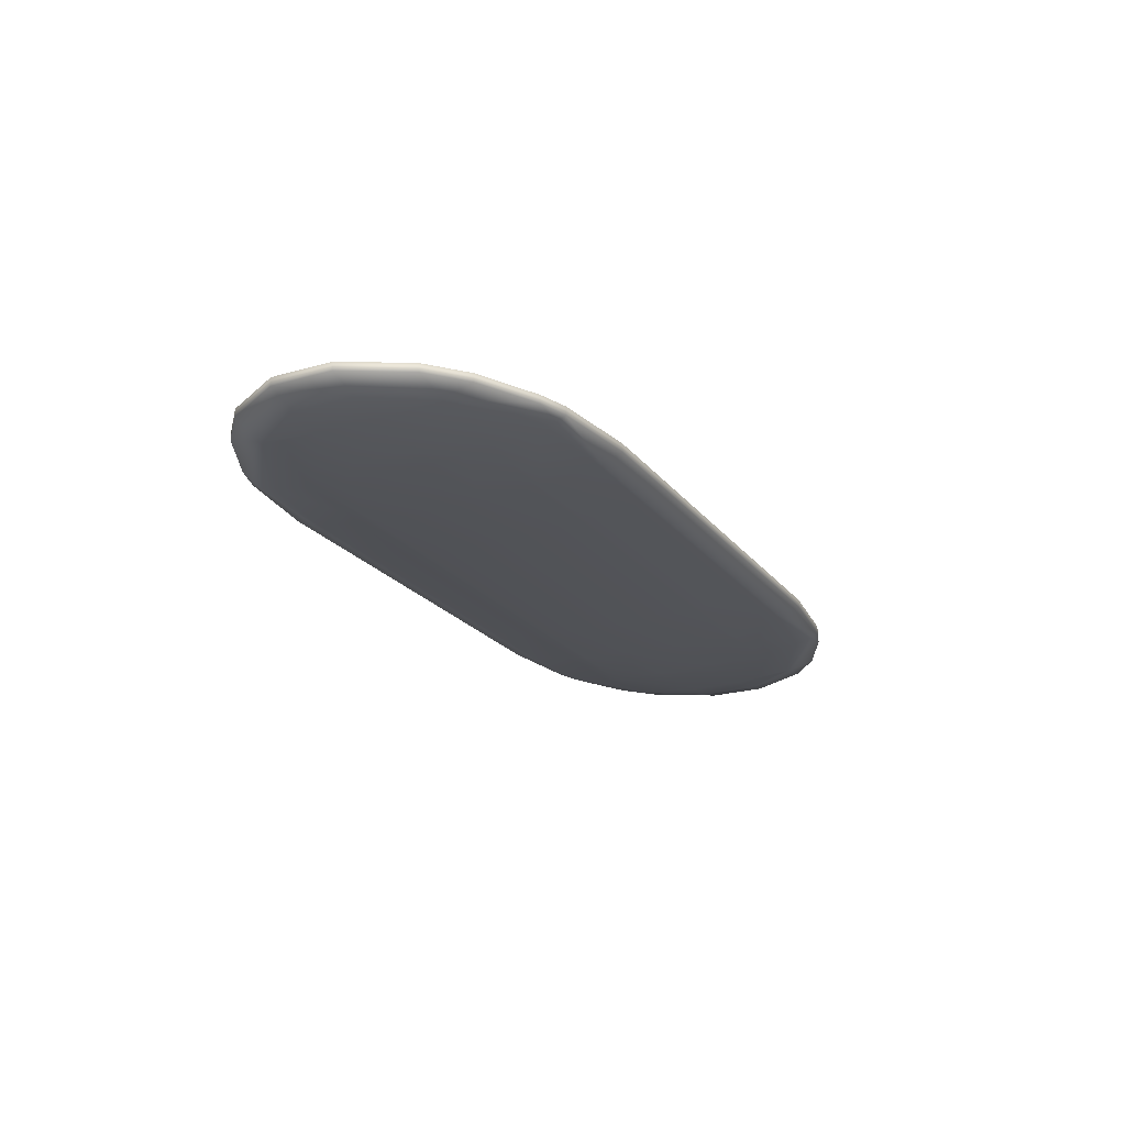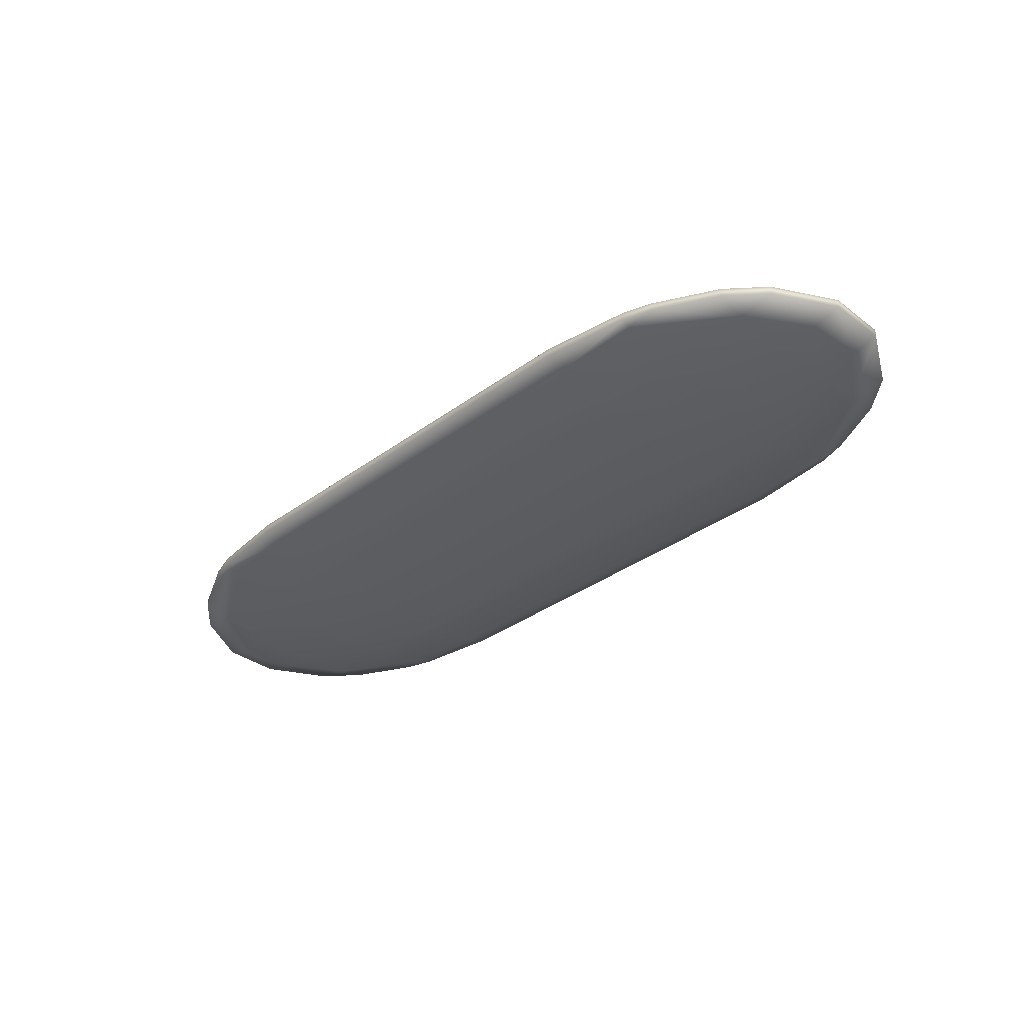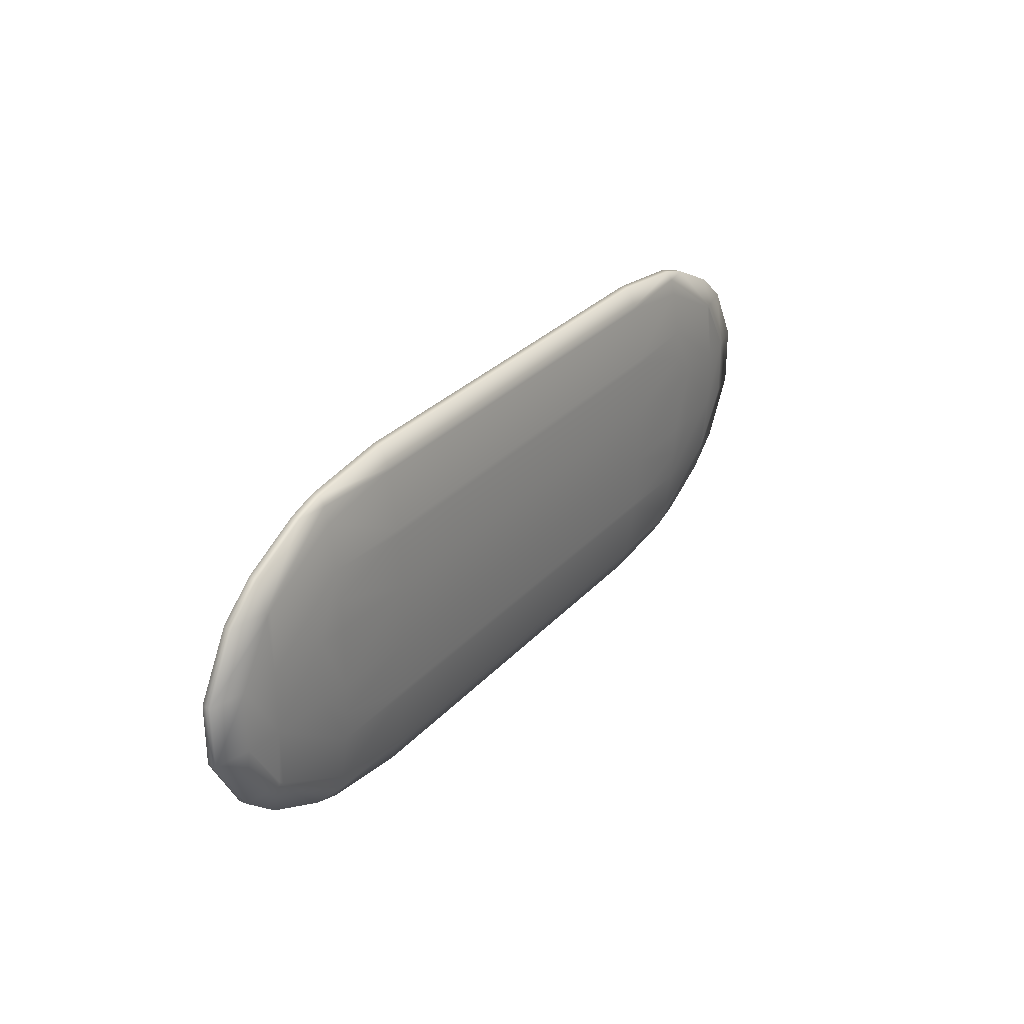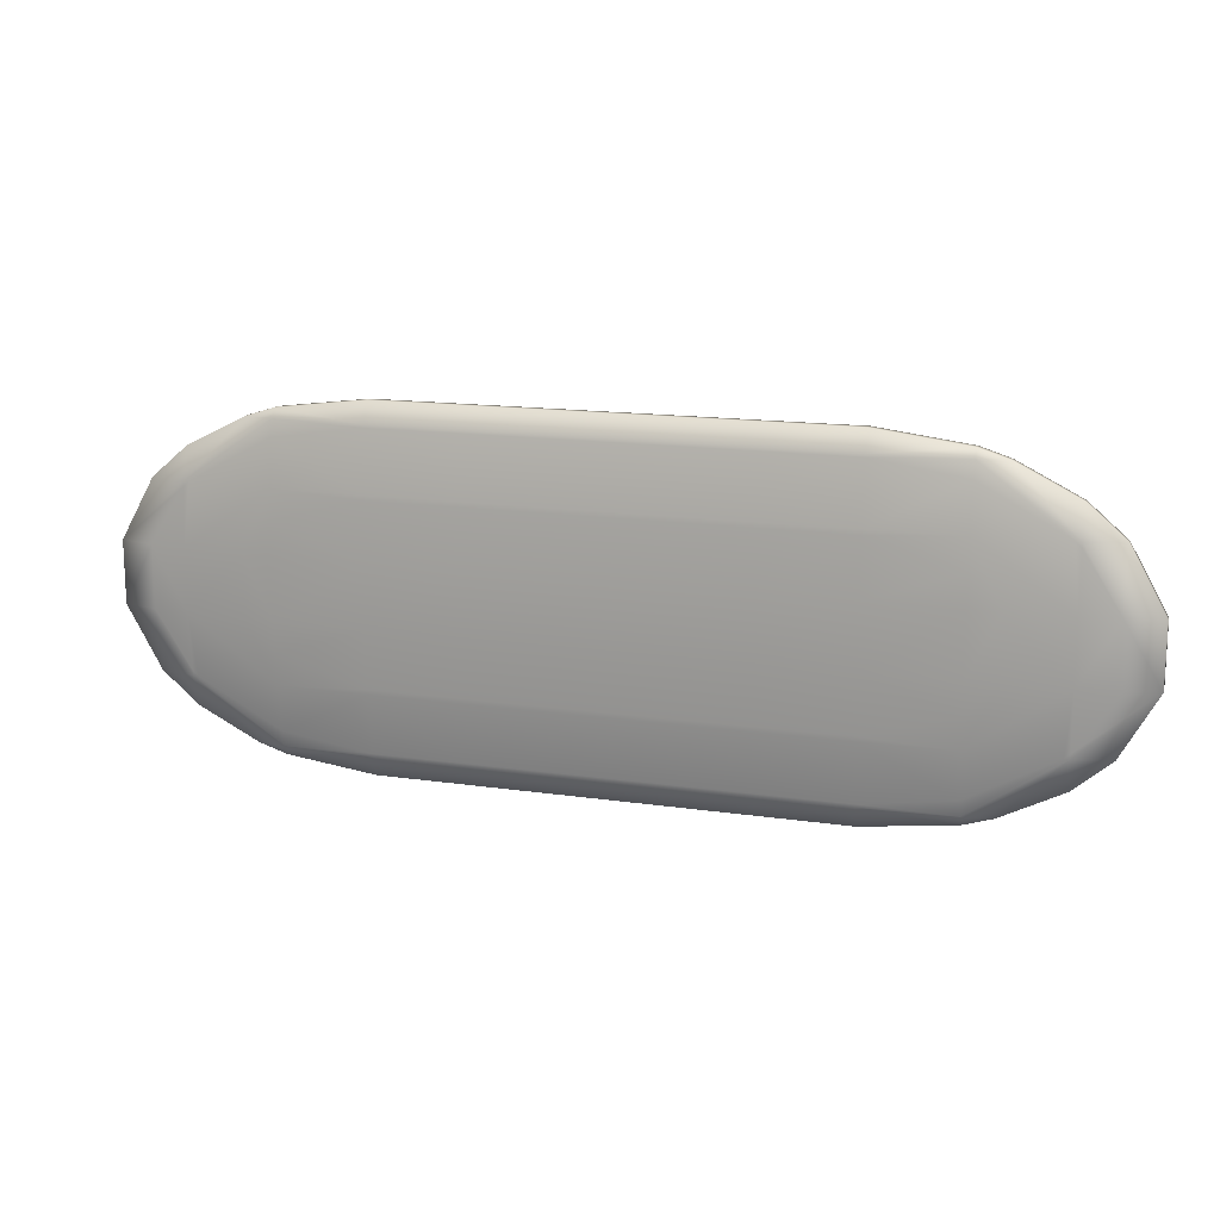
<metadata>
{"format":"obj","ext":"obj","renderer":"f3d","projection":"perspective","resolution":1024,"background":"white","views":[{"elev":-21.7,"azim":117.1,"up":"+Y"},{"elev":-34.5,"azim":44.7,"up":"+Y"},{"elev":29.1,"azim":123.2,"up":"+Z"},{"elev":15.0,"azim":-162.5,"up":"+Z"}]}
</metadata>
<code>
o Mball
v -1.676 0.1547 0.6913
v -1.006 0.09461 1.131
v -1.006 0.1547 0.6913
v -1.676 0.09461 1.131
v -1.006 0.08934 1.152
v -1.676 0.03154 1.306
v -1.676 0.08934 1.152
v -1.006 -0.03154 1.306
v -1.006 0.03154 1.306
v -1.676 -0.03154 1.306
v -1.006 -0.08934 1.152
v -2.347 -0.03154 1.221
v -1.676 -0.08934 1.152
v -2.347 -0.06348 1.152
v -1.676 -0.09461 1.131
v -2.347 -0.09461 1.032
v -1.676 -0.1547 0.6913
v -2.347 -0.1412 0.6913
v -1.676 -0.1577 0.6528
v -2.347 -0.1577 0.4639
v -1.676 -0.1787 0.2304
v -2.347 -0.1672 0.2304
v -1.676 -0.1787 -0.2304
v -2.347 -0.1577 -0.4639
v -2.347 -0.1672 -0.2304
v -1.676 -0.1577 -0.6528
v -2.347 -0.1412 -0.6913
v -1.676 -0.1547 -0.6913
v -3.018 -0.1264 -0.2304
v -2.977 -0.09461 -0.6913
v -2.565 -0.1577 -0.2304
v -3.018 -0.09461 -0.6528
v -3.018 -0.08934 -0.6913
v -2.565 -0.03154 -1.152
v -2.347 -0.06348 -1.152
v -2.347 -0.09461 -1.032
v -2.565 0.03154 -1.152
v -3.018 -0.03154 -0.9234
v -3.018 0.03154 -0.9234
v -2.977 0.09461 -0.6913
v -2.347 0.06348 -1.152
v -3.018 0.08934 -0.6913
v -2.347 0.09461 -1.032
v -2.347 0.1412 -0.6913
v -2.565 0.1577 -0.2304
v -3.018 0.1264 -0.2304
v -2.347 0.1577 -0.4639
v -2.347 0.1672 -0.2304
v -2.565 0.1577 0.2304
v -2.347 0.1577 0.4639
v -2.347 0.1672 0.2304
v -3.018 0.1264 0.2304
v -2.977 0.09461 0.6913
v -2.347 0.1412 0.6913
v -3.018 0.09461 0.6528
v -3.018 0.08934 0.6913
v -2.565 0.03154 1.152
v -2.347 0.06348 1.152
v -2.347 0.09461 1.032
v -3.018 -0.03154 0.9234
v -2.565 -0.03154 1.152
v -2.347 0.03154 1.221
v -3.287 0.03154 0.6913
v -3.018 0.03154 0.9234
v -3.287 -0.03154 0.6913
v -3.018 -0.08934 0.6913
v -3.546 -0.03154 0.2304
v -3.018 -0.09461 0.6528
v -3.287 -0.09461 0.2304
v -3.018 -0.1264 0.2304
v -3.287 -0.09461 -0.2304
v -3.546 0.03154 0.2304
v -3.546 -0.03154 -0.2304
v -3.287 0.09461 0.2304
v -3.546 0.03154 -0.2304
v -3.287 0.09461 -0.2304
v -3.018 0.09461 -0.6528
v -3.287 0.03154 -0.6913
v -3.287 -0.03154 -0.6913
v -2.977 -0.09461 0.6913
v -1.676 0.1577 0.6528
v -1.676 0.1787 -0.2304
v -1.676 0.1787 0.2304
v -1.006 0.1787 -0.2304
v -1.006 0.1787 0.2304
v -1.676 0.1577 -0.6528
v -1.006 0.1577 -0.6528
v -0.3353 0.1787 -0.2304
v -0.3353 0.1577 -0.6528
v 0.3353 0.1787 -0.2304
v 0.3353 0.1577 -0.6528
v 0.3353 0.1547 -0.6913
v -0.3353 0.1547 -0.6913
v -0.3353 0.09461 -1.131
v 0.3353 0.09461 -1.131
v 0.3353 0.08934 -1.152
v -0.3353 0.08934 -1.152
v -0.3353 0.03154 -1.306
v 0.3353 0.03154 -1.306
v 0.3353 -0.03154 -1.306
v -0.3353 -0.03154 -1.306
v 0.3353 -0.08934 -1.152
v -0.3353 -0.08934 -1.152
v -0.3353 -0.09461 -1.131
v 0.3353 -0.09461 -1.131
v 0.3353 -0.1547 -0.6913
v -0.3353 -0.1547 -0.6913
v 0.3353 -0.1577 -0.6528
v -0.3353 -0.1577 -0.6528
v 0.3353 -0.1787 -0.2304
v -0.3353 -0.1787 -0.2304
v 0.3353 -0.1787 0.2304
v -0.3353 -0.1577 0.6528
v 0.3353 -0.1577 0.6528
v 0.3353 -0.1547 0.6913
v -0.3353 -0.1547 0.6913
v 0.3353 -0.09461 1.131
v -0.3353 -0.09461 1.131
v 0.3353 -0.08934 1.152
v -0.3353 -0.08934 1.152
v -0.3353 -0.03154 1.306
v 0.3353 -0.03154 1.306
v -0.3353 0.03154 1.306
v 0.3353 0.03154 1.306
v -0.3353 0.08934 1.152
v 0.3353 0.08934 1.152
v -0.3353 0.09461 1.131
v 0.3353 0.09461 1.131
v 0.3353 0.1547 0.6913
v -0.3353 0.1547 0.6913
v 0.3353 0.1577 0.6528
v -0.3353 0.1787 0.2304
v 0.3353 0.1787 0.2304
v 1.006 0.1787 0.2304
v 1.006 0.1787 -0.2304
v 1.676 0.1787 -0.2304
v 1.006 0.1577 -0.6528
v 1.676 0.1577 -0.6528
v 1.006 0.1547 -0.6913
v 1.676 0.1547 -0.6913
v 1.006 0.09461 -1.131
v 1.676 0.09461 -1.131
v 1.676 0.08934 -1.152
v 1.006 0.08934 -1.152
v 1.006 0.03154 -1.306
v 1.676 0.03154 -1.306
v 1.676 -0.03154 -1.306
v 1.006 -0.03154 -1.306
v 1.676 -0.08934 -1.152
v 1.006 -0.08934 -1.152
v 1.006 -0.09461 -1.131
v 1.676 -0.09461 -1.131
v 2.347 -0.06348 -1.152
v 2.347 -0.09461 -1.032
v 1.676 -0.1547 -0.6913
v 2.347 -0.1412 -0.6913
v 1.676 -0.1577 -0.6528
v 2.347 -0.1577 -0.4639
v 1.676 -0.1787 -0.2304
v 2.347 -0.1672 -0.2304
v 1.676 -0.1787 0.2304
v 2.347 -0.1672 0.2304
v 1.006 -0.1787 -0.2304
v 1.006 -0.1577 0.6528
v 1.676 -0.1577 0.6528
v 1.676 -0.1547 0.6913
v 1.006 -0.1547 0.6913
v 1.006 -0.09461 1.131
v 1.676 -0.09461 1.131
v 1.676 -0.08934 1.152
v 1.006 -0.08934 1.152
v 1.006 -0.03154 1.306
v 1.676 -0.03154 1.306
v 1.006 0.03154 1.306
v 1.676 0.03154 1.306
v 2.347 0.03154 1.221
v 2.347 -0.03154 1.221
v 1.676 0.08934 1.152
v 2.347 0.06348 1.152
v 1.676 0.09461 1.131
v 2.347 0.09461 1.032
v 1.676 0.1547 0.6913
v 2.347 0.1412 0.6913
v 1.676 0.1577 0.6528
v 2.347 0.1577 0.4639
v 1.676 0.1787 0.2304
v 2.347 0.1672 0.2304
v 2.565 0.1577 0.2304
v 2.347 0.1672 -0.2304
v 3.018 0.1264 -0.2304
v 2.565 0.1577 -0.2304
v 2.347 0.1412 -0.6913
v 2.977 0.09461 -0.6913
v 3.018 0.09461 -0.6528
v 3.018 0.08934 -0.6913
v 2.347 0.06348 -1.152
v 2.565 0.03154 -1.152
v 3.018 0.03154 -0.9234
v 3.018 -0.03154 -0.9234
v 2.565 -0.03154 -1.152
v 2.347 -0.03154 -1.221
v 2.347 0.03154 -1.221
v 3.287 0.03154 -0.6913
v 3.287 -0.03154 -0.6913
v 3.018 -0.08934 -0.6913
v 3.546 -0.03154 -0.2304
v 3.018 -0.09461 -0.6528
v 3.287 -0.09461 -0.2304
v 3.018 -0.1264 -0.2304
v 3.287 -0.09461 0.2304
v 3.018 -0.09461 0.6528
v 3.018 -0.1264 0.2304
v 3.287 -0.03154 0.6913
v 3.018 -0.08934 0.6913
v 3.287 0.03154 0.6913
v 3.546 -0.03154 0.2304
v 3.546 0.03154 0.2304
v 3.018 -0.03154 0.9234
v 3.018 0.03154 0.9234
v 3.018 0.08934 0.6913
v 2.565 0.03154 1.152
v 2.347 -0.06348 1.152
v 2.977 -0.09461 0.6913
v 2.565 -0.03154 1.152
v 2.347 -0.09461 1.032
v 2.347 -0.1412 0.6913
v 3.546 0.03154 -0.2304
v 3.287 0.09461 0.2304
v 3.287 0.09461 -0.2304
v 2.565 -0.1577 0.2304
v 2.347 -0.1577 0.4639
v 2.977 -0.09461 -0.6913
v 2.347 0.09461 -1.032
v 3.018 0.1264 0.2304
v 3.018 0.09461 0.6528
v 2.347 0.1577 -0.4639
v 1.006 0.1577 0.6528
v 2.977 0.09461 0.6913
v 1.006 0.09461 1.131
v 1.006 0.1547 0.6913
v 2.565 -0.1577 -0.2304
v 1.006 -0.1577 -0.6528
v 1.006 -0.1547 -0.6913
v -1.006 0.1577 0.6528
v -0.3353 0.1577 0.6528
v 1.006 0.08934 1.152
v -1.006 -0.09461 1.131
v -1.006 -0.1577 0.6528
v -1.006 -0.1547 0.6913
v 1.006 -0.1787 0.2304
v -1.006 -0.1787 0.2304
v -0.3353 -0.1787 0.2304
v -1.006 -0.1577 -0.6528
v -1.006 -0.1787 -0.2304
v -1.006 -0.1547 -0.6913
v -1.006 -0.08934 -1.152
v -1.676 -0.09461 -1.131
v -1.006 -0.09461 -1.131
v -1.676 -0.03154 -1.306
v -1.676 -0.08934 -1.152
v -1.676 0.03154 -1.306
v -1.006 -0.03154 -1.306
v -1.006 0.08934 -1.152
v -1.006 0.03154 -1.306
v -1.676 0.09461 -1.131
v -1.676 0.08934 -1.152
v -1.006 0.1547 -0.6913
v -1.006 0.09461 -1.131
v -2.347 0.03154 -1.221
v -2.347 -0.03154 -1.221
v -1.676 0.1547 -0.6913
v -2.565 -0.1577 0.2304
f 1 2 3
f 4 5 2
f 6 5 7
f 6 8 9
f 10 11 8
f 12 13 10
f 14 15 13
f 16 17 15
f 18 19 17
f 20 21 19
f 22 23 21
f 24 23 25
f 26 27 28
f 29 30 27
f 31 27 24
f 30 32 33
f 33 34 35
f 30 35 36
f 37 38 39
f 40 41 42
f 37 42 41
f 43 40 44
f 45 44 46
f 40 46 44
f 47 45 48
f 49 48 45
f 49 50 51
f 52 53 54
f 49 54 50
f 53 55 56
f 56 57 58
f 53 58 59
f 57 60 61
f 57 12 62
f 63 60 64
f 60 65 66
f 67 68 66
f 65 67 66
f 68 69 70
f 69 29 70
f 67 71 69
f 72 73 67
f 74 75 72
f 74 46 76
f 75 77 42
f 78 75 42
f 75 79 73
f 68 80 66
f 63 67 65
f 57 62 58
f 63 64 56
f 53 59 54
f 74 55 52
f 81 54 1
f 51 82 48
f 83 84 82
f 81 85 83
f 86 84 87
f 87 88 89
f 89 90 91
f 89 92 93
f 94 92 95
f 94 96 97
f 98 96 99
f 98 100 101
f 101 102 103
f 104 102 105
f 104 106 107
f 108 107 106
f 109 110 111
f 112 111 110
f 113 112 114
f 113 115 116
f 117 116 115
f 118 119 120
f 121 119 122
f 123 122 124
f 125 124 126
f 127 126 128
f 127 129 130
f 131 130 129
f 132 131 133
f 131 134 133
f 133 135 90
f 134 136 135
f 137 136 138
f 139 138 140
f 141 140 142
f 141 143 144
f 145 143 146
f 145 147 148
f 148 149 150
f 151 149 152
f 152 153 154
f 155 154 156
f 157 156 158
f 159 158 160
f 161 160 162
f 161 163 159
f 164 161 165
f 164 166 167
f 168 166 169
f 168 170 171
f 172 170 173
f 174 173 175
f 176 173 177
f 178 176 179
f 180 179 181
f 182 181 183
f 184 183 185
f 186 185 187
f 185 188 187
f 188 189 187
f 188 190 191
f 192 191 190
f 193 190 194
f 193 194 195
f 196 193 195
f 197 195 198
f 197 199 200
f 197 201 202
f 201 200 153
f 203 199 198
f 199 204 205
f 206 207 205
f 204 206 205
f 207 208 209
f 210 209 208
f 210 211 212
f 210 213 214
f 211 210 214
f 215 216 217
f 215 218 213
f 219 215 220
f 221 218 219
f 222 223 214
f 224 214 218
f 223 225 226
f 224 177 222
f 217 206 227
f 228 227 229
f 213 218 214
f 223 211 214
f 226 230 212
f 223 212 211
f 230 231 162
f 230 209 212
f 216 208 206
f 207 232 205
f 227 204 203
f 197 202 196
f 203 198 195
f 229 203 195
f 194 229 195
f 193 233 192
f 229 194 190
f 228 190 234
f 235 228 234
f 191 236 189
f 237 182 184
f 238 234 183
f 188 183 234
f 235 238 220
f 239 182 240
f 181 238 183
f 239 178 180
f 221 220 179
f 238 179 220
f 176 221 179
f 221 177 224
f 177 170 222
f 169 222 170
f 225 166 226
f 165 226 166
f 230 160 241
f 242 159 163
f 158 241 160
f 157 243 155
f 232 209 156
f 241 156 209
f 154 232 156
f 200 205 153
f 232 153 205
f 149 201 153
f 146 201 147
f 142 196 143
f 233 140 192
f 138 192 140
f 236 136 189
f 186 189 136
f 244 130 245
f 131 240 237
f 128 246 239
f 126 174 246
f 124 172 174
f 122 171 172
f 247 116 118
f 117 167 168
f 248 116 249
f 114 167 115
f 114 250 164
f 251 111 252
f 112 163 250
f 253 111 254
f 108 163 110
f 109 255 107
f 108 243 242
f 105 243 106
f 104 256 103
f 257 256 258
f 257 255 28
f 259 256 260
f 261 262 259
f 261 263 264
f 265 263 266
f 265 267 268
f 269 266 261
f 269 259 270
f 270 260 35
f 105 150 151
f 256 101 103
f 102 148 150
f 264 101 262
f 99 148 100
f 99 144 145
f 268 97 263
f 95 144 96
f 268 93 94
f 95 139 141
f 132 90 88
f 91 135 137
f 85 88 84
f 47 82 86
f 49 46 52
f 77 76 46
f 44 86 271
f 43 271 265
f 77 40 42
f 39 78 42
f 41 265 266
f 37 270 34
f 78 38 79
f 34 270 35
f 79 38 33
f 257 35 260
f 71 79 33
f 32 71 33
f 272 29 31
f 30 36 27
f 71 32 29
f 253 28 255
f 31 24 25
f 26 254 23
f 272 25 22
f 251 23 254
f 19 251 248
f 272 18 70
f 80 70 18
f 19 249 17
f 16 80 18
f 15 249 247
f 80 14 66
f 61 66 14
f 12 61 14
f 8 120 121
f 62 10 6
f 9 121 123
f 4 58 7
f 127 5 125
f 3 81 1
f 59 1 54
f 62 7 58
f 15 11 13
f 50 83 51
f 74 63 56
f 55 74 56
f 20 272 22
f 271 87 267
f 269 37 41
f 36 28 27
f 2 130 3
f 9 125 5
f 11 118 120
f 244 132 85
f 248 252 113
f 87 93 267
f 264 97 98
f 258 107 255
f 128 240 129
f 174 178 246
f 117 171 119
f 134 184 186
f 217 235 220
f 215 217 220
f 231 161 162
f 92 137 139
f 202 143 196
f 151 155 243
f 1 4 2
f 4 7 5
f 6 9 5
f 6 10 8
f 10 13 11
f 12 14 13
f 14 16 15
f 16 18 17
f 18 20 19
f 20 22 21
f 22 25 23
f 24 26 23
f 26 24 27
f 29 32 30
f 31 29 27
f 33 38 34
f 30 33 35
f 37 34 38
f 40 43 41
f 37 39 42
f 45 47 44
f 40 77 46
f 49 51 48
f 52 55 53
f 49 52 54
f 56 64 57
f 53 56 58
f 57 64 60
f 57 61 12
f 63 65 60
f 67 69 68
f 69 71 29
f 67 73 71
f 72 75 73
f 74 76 75
f 74 52 46
f 75 76 77
f 75 78 79
f 63 72 67
f 81 50 54
f 51 83 82
f 83 85 84
f 81 244 85
f 86 82 84
f 87 84 88
f 89 88 90
f 89 91 92
f 94 93 92
f 94 95 96
f 98 97 96
f 98 99 100
f 101 100 102
f 104 103 102
f 104 105 106
f 108 109 107
f 109 108 110
f 112 252 111
f 113 252 112
f 113 114 115
f 117 118 116
f 118 117 119
f 121 120 119
f 123 121 122
f 125 123 124
f 127 125 126
f 127 128 129
f 131 245 130
f 132 245 131
f 131 237 134
f 133 134 135
f 134 186 136
f 137 135 136
f 139 137 138
f 141 139 140
f 141 142 143
f 145 144 143
f 145 146 147
f 148 147 149
f 151 150 149
f 152 149 153
f 155 152 154
f 157 155 156
f 159 157 158
f 161 159 160
f 161 250 163
f 164 250 161
f 164 165 166
f 168 167 166
f 168 169 170
f 172 171 170
f 174 172 173
f 176 175 173
f 178 175 176
f 180 178 179
f 182 180 181
f 184 182 183
f 186 184 185
f 188 191 189
f 188 234 190
f 192 236 191
f 193 192 190
f 196 233 193
f 197 196 195
f 197 198 199
f 197 200 201
f 203 204 199
f 206 208 207
f 210 212 209
f 210 216 213
f 215 213 216
f 215 219 218
f 221 224 218
f 222 225 223
f 224 222 214
f 217 216 206
f 228 217 227
f 226 231 230
f 223 226 212
f 230 241 209
f 216 210 208
f 227 206 204
f 229 227 203
f 228 229 190
f 237 240 182
f 238 235 234
f 188 185 183
f 239 180 182
f 239 246 178
f 221 219 220
f 238 181 179
f 221 176 177
f 177 173 170
f 169 225 222
f 225 169 166
f 165 231 226
f 230 162 160
f 242 157 159
f 157 242 243
f 232 207 209
f 241 158 156
f 200 199 205
f 232 154 153
f 149 147 201
f 146 202 201
f 142 233 196
f 233 142 140
f 138 236 192
f 236 138 136
f 186 187 189
f 244 3 130
f 131 129 240
f 128 126 246
f 126 124 174
f 124 122 172
f 122 119 171
f 247 249 116
f 117 115 167
f 248 113 116
f 114 164 167
f 114 112 250
f 251 254 111
f 112 110 163
f 253 109 111
f 108 242 163
f 109 253 255
f 108 106 243
f 105 151 243
f 104 258 256
f 257 260 256
f 257 258 255
f 259 262 256
f 261 264 262
f 261 266 263
f 265 268 263
f 265 271 267
f 269 41 266
f 269 261 259
f 270 259 260
f 105 102 150
f 256 262 101
f 102 100 148
f 264 98 101
f 99 145 148
f 99 96 144
f 268 94 97
f 95 141 144
f 268 267 93
f 95 92 139
f 132 133 90
f 91 90 135
f 85 132 88
f 47 48 82
f 49 45 46
f 44 47 86
f 43 44 271
f 41 43 265
f 37 269 270
f 78 39 38
f 257 36 35
f 71 73 79
f 272 70 29
f 253 26 28
f 26 253 254
f 272 31 25
f 251 21 23
f 19 21 251
f 272 20 18
f 80 68 70
f 19 248 249
f 15 17 249
f 80 16 14
f 61 60 66
f 8 11 120
f 62 12 10
f 9 8 121
f 4 59 58
f 127 2 5
f 3 244 81
f 59 4 1
f 62 6 7
f 15 247 11
f 50 81 83
f 74 72 63
f 271 86 87
f 36 257 28
f 2 127 130
f 9 123 125
f 11 247 118
f 244 245 132
f 248 251 252
f 87 89 93
f 264 263 97
f 258 104 107
f 128 239 240
f 174 175 178
f 117 168 171
f 134 237 184
f 217 228 235
f 231 165 161
f 92 91 137
f 202 146 143
f 151 152 155

</code>
